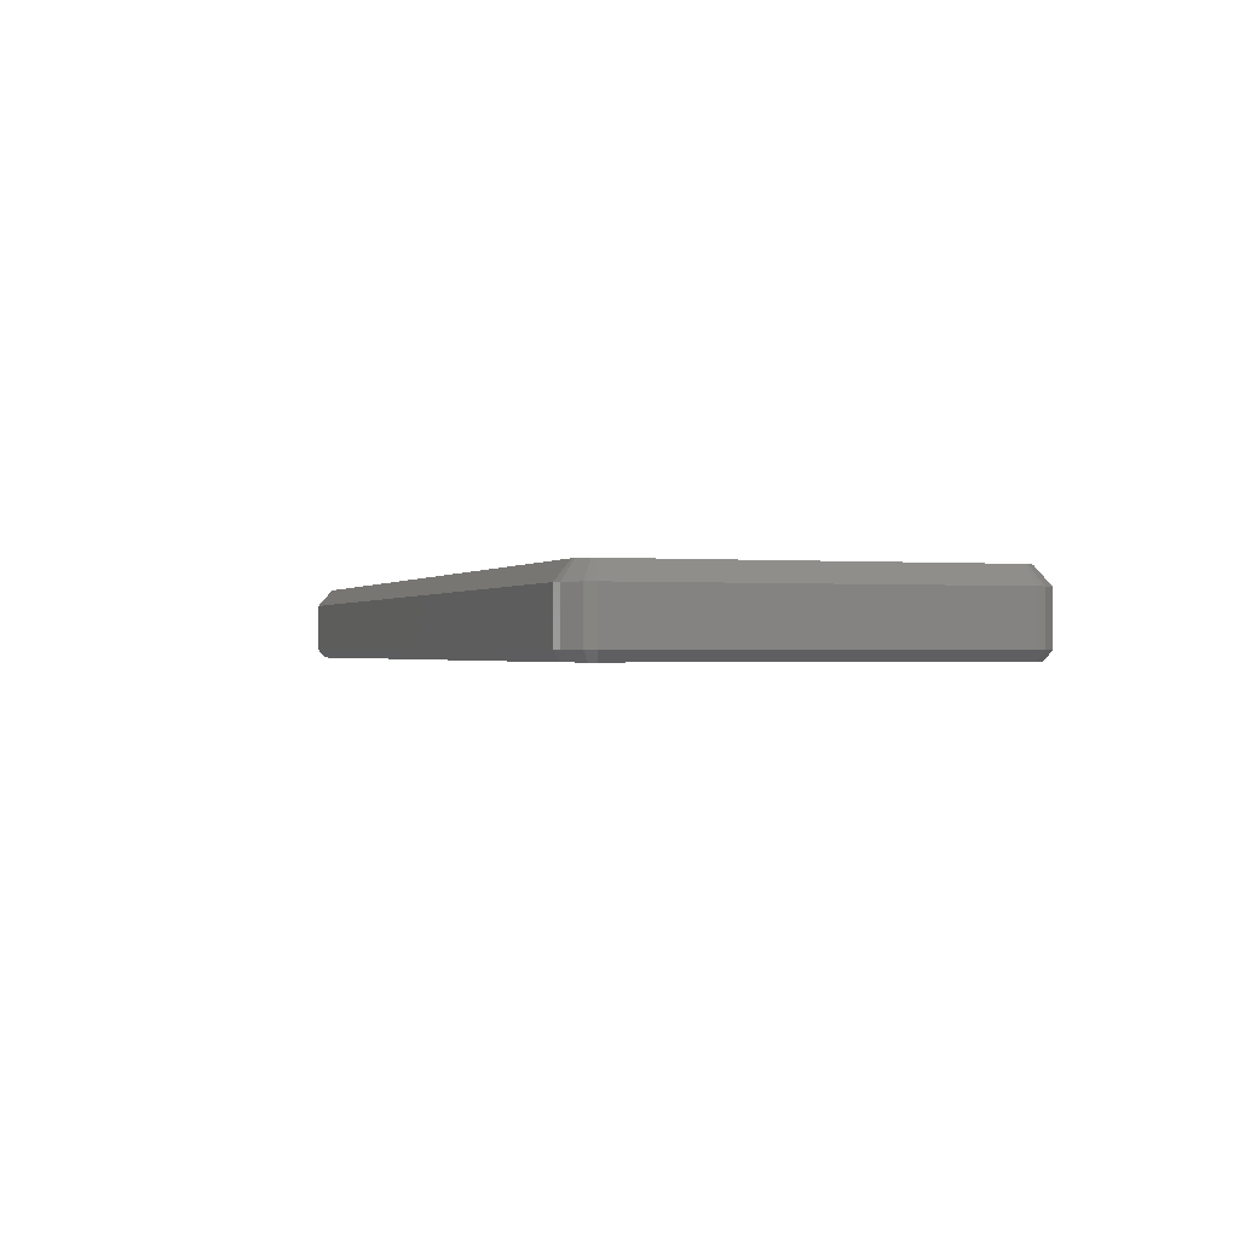
<metadata>
{"format":"stl","ext":"stl","renderer":"f3d","projection":"perspective","resolution":1024,"background":"white","views":[{"elev":-0.8,"azim":-109.0,"up":"+Z"}]}
</metadata>
<code>
# stl→obj: 424 verts, 848 faces
v -104.6 40.01 11.5
v -104.9 -39.2 11.5
v -101 38.29 11.5
v -100.5 -38.29 10.5
v -100.5 38.29 5.3
v -100.5 38.29 10.5
v -101.2 -44.82 -5.7
v -103.3 -43.94 -5.7
v -101.4 -43.99 -5.7
v 100.4 -38.29 5.3
v 100 -38.7 5.3
v 100.4 -38.29 10.5
v -106 -41 -5.7
v -105.3 -40.81 -5.7
v -105.2 -40.86 -5.7
v -102.6 -43.48 -5.7
v 106.9 -42.96 7.5
v 108 -40.85 -3.7
v 108 -40.85 7.5
v -101.3 -44 -5.7
v 100.9 38.38 11.5
v 100.9 38.29 11.5
v 104.9 39.18 11.5
v 100.4 39.05 11.5
v 100.8 38.64 11.5
v 102.6 42.43 11.5
v 101.5 -46.5 7.5
v 103.5 -45.85 -3.7
v 103.5 -45.85 7.5
v -100.2 39.17 11.5
v -100.1 39.19 11.5
v -100.9 43.14 11.5
v -107.5 -41.88 7.5
v -104.3 -45.35 -3.7
v -104.3 -45.35 7.5
v 100.9 -38.38 11.5
v 100.8 -38.64 11.5
v 104.2 -40.83 11.5
v 100.4 -38.35 10.5
v -103.5 45.85 7.5
v -106.9 42.96 -3.7
v -106.9 42.96 7.5
v -101.5 -46.5 7.5
v -101.5 -46.5 -3.7
v 46.07 -46.5 -3.7
v -105.6 39.96 -5.7
v -106.3 40.43 -5.7
v -105.1 41.17 -5.7
v -107.7 -41.23 -3.7
v -107.5 -41.88 -3.7
v -108.3 -39.75 7.5
v 100 -39.2 11.5
v 100.9 -43.14 11.5
v 100.1 -39.19 11.5
v -100.9 38.38 11.5
v -104.2 40.83 11.5
v 106.1 40.88 -5.7
v 105.3 40.7 -5.7
v 105.3 40.75 -5.7
v 105.8 -43.83 7.5
v 106.9 -42.96 -3.7
v 106.3 -40.43 -5.7
v 105.8 39.55 -5.7
v 106.6 39.44 -5.7
v -100.8 -43.14 11.5
v -100 -39.2 11.5
v -100.1 -39.19 11.5
v 100.9 -38.29 11.5
v -108.3 -39.75 -3.7
v -108 40.85 7.5
v -101 -38.29 11.5
v 100.4 38.29 5.3
v 100.4 38.29 10.5
v -100 -38.7 5.3
v -100 -38.7 10.5
v 100 -38.7 10.5
v 101.2 -44.82 -5.7
v 60.35 -44.82 -5.7
v 101.3 -44 -5.7
v -102.5 43.54 -5.7
v -102.6 44.36 -5.7
v -102.5 43.57 -5.7
v -100 39.2 11.5
v 100.2 -39.17 11.5
v 100.3 -39.13 11.5
v -105.8 -39.59 -5.7
v -106.6 -39.48 -5.7
v -100.5 -38.29 5.3
v -101.2 44.82 -5.7
v 102.2 44.54 -5.7
v -101.3 44 -5.7
v -102.6 -43.51 -5.7
v 103 43.3 -5.7
v 103.6 43.77 -5.7
v -104.6 -40.11 11.5
v -100.9 -38.46 11.5
v 108.3 39.7 7.5
v 107.6 41.72 -3.7
v 107.6 41.72 7.5
v 105.7 39.61 -5.7
v 45.35 -44.82 -5.7
v 45.35 -44 -5.7
v -105.6 39.89 -5.7
v 46.28 -46.5 -3.564
v 101.5 -46.5 -3.7
v 105.5 -41.89 -5.7
v 105.6 -39.96 -5.7
v 108.1 10.14 7.5
v 108.3 39.7 -3.7
v 105.8 -43.83 -3.7
v 102.6 -44.36 -5.7
v 105.1 -41.22 -5.7
v 101.4 -43.99 -5.7
v 104.7 45.11 -3.7
v 104.7 45.11 7.5
v -105.1 41.22 -5.7
v -105.5 41.89 -5.7
v 104.6 -40.01 11.5
v -101.4 43.99 -5.7
v -100 38.7 10.5
v -100 38.7 5.3
v 100 38.7 10.5
v 100.4 -39.05 11.5
v 100.4 -39.08 11.5
v 100 39.2 11.5
v 101.8 42.86 11.5
v 100.1 39.19 11.5
v 102.6 46.22 7.5
v -101.5 46.5 -3.7
v -6.928 46.37 7.5
v -100.4 39.08 11.5
v -100.3 39.13 11.5
v 102.9 43.34 -5.7
v -101.5 46.5 7.5
v -103.5 45.85 -3.7
v -102.3 -42.53 11.5
v -100.9 -38.38 11.5
v 100 38.7 5.3
v -100.4 -39.05 11.5
v -100.8 -38.64 11.5
v 101.7 43.88 -5.7
v -100.8 -38.61 11.5
v -100.9 -38.54 11.5
v -108 40.85 -3.7
v 108.1 10.14 -3.7
v 46.85 -46.5 -3.45
v 104.6 40.05 11.5
v 105.6 -39.89 -5.7
v 105.1 -41.17 -5.7
v 102.5 -43.54 -5.7
v 102.5 -43.57 -5.7
v -107.7 -41.23 7.5
v -100.4 39.05 11.5
v 101.6 43.89 -5.7
v 59.42 -46.5 -3.564
v 59.63 -46.5 -3.7
v 101.8 -42.86 11.5
v 58.85 -46.5 -3.45
v -101.8 42.87 11.5
v 102.6 46.22 -3.7
v -7.512 46.37 -3.7
v -105.7 -39.65 -5.7
v 60.35 -44 -5.7
v -100.8 38.64 11.5
v 105.7 -0.7343 -1
v 105.7 0.3945 -1
v 105.7 19.39 -1
v -105.7 20.86 -1
v 105.7 0.3945 0
v 105.7 20.52 0
v 105.7 20.52 -1
v -88.31 -44 -0.45
v -88.31 -44 0
v 88.28 -44 0
v -96.31 -44 -1.95
v 45.35 -44 -4.95
v 101.3 -44 0
v 102.5 -43.57 0
v 102.5 -43.54 0
v 105.1 -41.22 0
v 105.1 -41.17 0
v -88.31 -44 -1.95
v 105.6 -39.96 0
v 96.28 -44 -1.95
v 101.4 -43.99 0
v 105.8 39.52 0
v 88.28 -44 -1.95
v 105.7 39.61 0
v 105.6 -39.89 0
v 105.6 -39.86 -1
v 105.8 39.52 -1
v -105.7 -0.4196 0
v -105.7 -0.4196 -1
v -105.7 0.7217 -1
v -105.7 -20.56 9.549e-15
v -105.7 -19.42 -1
v -105.7 -19.42 0
v 105.7 -20.86 -1
v 105.7 19.39 0
v 96.28 -44 -0.45
v -105.7 -20.56 -1
v 96.28 -44 0
v 90.48 43.9 -2.85
v 94.08 43.9 -2.85
v -105.7 19.72 -1
v 105.3 40.75 0
v 102.9 43.34 0
v 103 43.3 0
v 105.7 -19.73 -1
v 105.3 40.7 0
v 105.7 -20.86 0
v 105.7 -19.73 3.369e-15
v 101.7 43.88 0
v 105.7 -0.7343 0
v 101.6 43.89 0
v 94.08 43.9 -1.05
v 90.48 43.9 -1.05
v -96.31 -44 -0.45
v -101.3 -44 0
v -96.31 -44 0
v -90.51 43.99 -1.05
v -90.51 43.99 -2.85
v -101.3 44 0
v -105.8 -39.56 -1
v -105.7 -39.65 0
v -105.8 -39.59 0
v -105.3 -40.81 0
v -101.4 -43.99 0
v -94.11 44 -1.05
v -102.6 -43.51 0
v -102.6 -43.48 0
v -94.11 44 -2.85
v -105.2 -40.86 0
v 45.46 -44 -4.376
v 45.79 -44 -3.889
v 46.28 -44 -3.564
v 46.85 -44 -3.45
v 58.85 -44 -3.45
v -101.4 43.99 0
v -102.5 43.54 0
v -102.5 43.57 0
v -105.1 41.22 0
v -105.1 41.17 0
v -105.6 39.96 0
v -105.6 39.86 0
v -105.6 39.86 -1
v 88.28 -44 -0.45
v 60.35 -44 -4.95
v 60.24 -44 -4.376
v 59.91 -44 -3.889
v 59.42 -44 -3.564
v -105.7 19.72 5.73e-15
v -105.7 20.86 0
v -105.7 0.7217 0
v 45.79 -46.34 -3.889
v 59.91 -46.34 -3.889
v 60.24 -45.93 -4.376
v 60.35 -45.45 -4.95
v 45.35 -45.45 -4.95
v 45.46 -45.93 -4.376
v 96.28 -44.5 -0.45
v 88.28 -44.5 -0.45
v 88.28 -44.5 -1.95
v 96.28 -44.5 -1.95
v -88.31 -44.5 -0.45
v -88.31 -44.5 -1.95
v -96.31 -44.5 -0.45
v -96.31 -44.5 -1.95
v -90.51 45.09 -2.85
v -94.11 45.1 -2.85
v -94.11 45.1 -1.05
v -90.51 45.09 -1.05
v 94.08 45 -2.85
v 94.08 45 -1.05
v 90.48 45 -2.85
v 90.48 45 -1.05
v 106.3 -39.86 -1
v 105.6 -39.89 5.3
v 106.4 -20.86 6.3
v 103.4 -20.86 6.3
v 105.7 -20.86 5.3
v 103.4 -20.86 5.3
v 106.3 -39.86 6.3
v 103.3 -39.86 5.3
v 103.3 -39.86 6.3
v 106.4 -20.86 -1
v 106.5 39.52 -1
v 106.4 20.52 -1
v 105.7 20.52 5.3
v 103.4 20.53 5.3
v 103.4 20.53 6.3
v 106.4 20.52 6.3
v 106.5 39.52 6.3
v 103.5 39.53 6.3
v 105.8 39.55 5.3
v 103.5 39.53 5.3
v -106.4 20.86 -1
v -106.3 39.86 -1
v -106.3 39.86 6.3
v -103.3 39.86 6.3
v -105.6 39.86 5.3
v -103.4 20.86 5.3
v -105.7 20.86 5.3
v -103.4 20.86 6.3
v -106.4 20.86 6.3
v -103.3 39.86 5.3
v -103.4 -20.56 6.3
v -106.4 -20.56 6.3
v -105.7 -20.56 5.3
v -105.8 -39.59 5.3
v -106.5 -39.56 6.3
v -106.4 -20.56 -1
v -106.5 -39.56 -1
v -103.5 -39.56 6.3
v -103.5 -39.56 5.3
v -103.4 -20.56 5.3
v 106.4 -0.7353 6.3
v 103.4 -19.73 6.3
v 103.4 -0.7312 6.3
v 106.4 -19.74 -1
v 105.7 -19.73 5.3
v 103.4 -0.7312 5.3
v 105.7 -0.7343 5.3
v 106.4 -0.7353 -1
v 106.4 -19.74 6.3
v 103.4 -19.73 5.3
v 103.4 19.4 6.3
v 103.4 19.4 5.3
v 105.7 19.39 5.3
v 106.4 19.39 -1
v 106.4 0.3935 -1
v 106.4 0.3935 6.3
v 105.7 0.3945 5.3
v 103.4 0.3976 5.3
v 103.4 0.3976 6.3
v 106.4 19.39 6.3
v -103.4 0.7186 6.3
v -106.4 0.7227 6.3
v -103.4 19.72 6.3
v -106.4 0.7227 -1
v -106.4 19.72 6.3
v -106.4 19.72 -1
v -105.7 19.72 5.3
v -103.4 0.7186 5.3
v -103.4 19.72 5.3
v -105.7 0.7217 5.3
v -105.7 -19.42 5.3
v -106.4 -19.42 6.3
v -103.4 -0.4228 6.3
v -105.7 -0.4196 5.3
v -103.4 -0.4228 5.3
v -106.4 -0.4187 6.3
v -103.4 -19.42 5.3
v -106.4 -0.4187 -1
v -103.4 -19.42 6.3
v -106.4 -19.42 -1
v -96.31 -44 1.35
v -101.3 -44 3.6
v -88.31 -44 1.35
v -102.5 43.54 5.3
v -102.5 43.57 5.3
v 105.1 -41.17 5.3
v -102.6 -43.48 5.3
v 105.6 -39.96 5.3
v -105.7 -39.65 5.3
v 105.1 -41.22 5.3
v -102.6 -43.51 5.3
v 102.5 -43.54 5.3
v -101.4 -43.99 5.3
v 102.5 -43.57 5.3
v -101.3 -44 5.3
v -82.31 -44 5.3
v 82.28 -44 5.3
v 82.28 -44 3.6
v 96.28 -44 1.35
v 101.4 -43.99 5.3
v -105.3 -40.81 5.3
v 101.3 -44 5.3
v 82.61 43.9 3.6
v 101.3 -44 3.6
v 105.7 39.61 5.3
v -105.2 -40.86 5.3
v 88.28 -44 1.35
v -82.31 -44 3.6
v 105.3 40.7 5.3
v -101.4 43.99 5.3
v -101.3 44 5.3
v -101.3 44 3.6
v 101.7 43.88 5.3
v 102.9 43.34 5.3
v 101.6 43.89 5.3
v 101.6 43.89 3.6
v 105.3 40.75 5.3
v 103 43.3 5.3
v 82.61 43.9 5.3
v -82.28 43.99 5.3
v -105.1 41.22 5.3
v -105.1 41.17 5.3
v -105.6 39.96 5.3
v -82.28 43.99 3.6
v 96.28 -43.7 1.35
v 96.28 -43.7 -0.45
v 88.28 -43.7 -0.45
v 88.28 -43.7 1.35
v -88.31 -43.7 -0.45
v -88.31 -43.7 1.35
v -96.31 -43.7 1.35
v -96.31 -43.7 -0.45
v -82.31 -45.2 5.3
v -82.31 -45.2 3.6
v -101.3 -45.2 5.3
v -101.3 -45.2 3.6
v 101.3 -45.2 3.6
v 101.3 -45.2 5.3
v 82.28 -45.2 5.3
v 82.28 -45.2 3.6
v 101.6 45.09 5.3
v 82.61 45.1 5.3
v 82.61 45.1 3.6
v 101.6 45.09 3.6
v -101.3 45.2 5.3
v -82.27 45.19 5.3
v -101.3 45.2 3.6
v -82.27 45.19 3.6
f 1 2 3
f 4 5 6
f 7 8 9
f 10 11 12
f 13 14 15
f 16 13 15
f 17 18 19
f 9 20 7
f 21 22 23
f 24 25 26
f 27 28 29
f 30 31 32
f 33 34 35
f 36 37 38
f 12 11 39
f 40 41 42
f 43 44 45
f 35 34 43
f 46 47 48
f 49 50 51
f 52 53 54
f 55 56 1
f 57 58 59
f 60 61 17
f 62 63 64
f 65 66 67
f 22 68 23
f 69 51 70
f 71 3 2
f 72 10 73
f 74 75 76
f 77 78 79
f 50 34 33
f 80 81 82
f 32 31 83
f 84 38 85
f 86 87 47
f 88 75 74
f 89 90 91
f 8 92 9
f 57 93 94
f 93 57 59
f 2 95 96
f 97 98 99
f 11 74 76
f 64 63 100
f 101 20 102
f 103 86 47
f 43 45 104
f 27 105 28
f 106 107 62
f 108 19 109
f 29 110 61
f 111 112 106
f 77 79 113
f 99 114 115
f 116 117 80
f 68 36 118
f 119 89 91
f 120 121 122
f 123 124 38
f 32 83 125
f 126 127 26
f 128 129 130
f 56 131 132
f 6 121 120
f 82 81 119
f 25 21 23
f 68 118 23
f 94 93 133
f 134 135 40
f 56 132 30
f 136 65 67
f 58 57 64
f 96 137 2
f 138 72 122
f 66 53 52
f 64 100 58
f 136 139 140
f 94 133 141
f 136 142 143
f 55 1 3
f 144 69 70
f 44 43 34
f 18 145 19
f 145 109 19
f 61 18 17
f 110 29 28
f 43 104 146
f 26 25 147
f 4 88 5
f 126 32 125
f 62 107 148
f 149 107 106
f 106 112 149
f 121 138 122
f 148 63 62
f 66 65 53
f 111 150 112
f 77 151 111
f 51 50 152
f 129 134 130
f 56 153 131
f 154 91 90
f 41 144 42
f 48 47 117
f 10 12 73
f 155 156 105
f 119 81 89
f 36 38 118
f 53 157 84
f 158 105 43
f 32 159 30
f 8 16 92
f 160 161 128
f 84 157 38
f 54 53 84
f 37 123 38
f 126 125 127
f 43 146 158
f 124 85 38
f 115 160 128
f 56 30 159
f 162 87 86
f 11 76 39
f 94 141 90
f 129 135 134
f 78 163 79
f 56 164 153
f 80 117 81
f 127 24 26
f 16 8 13
f 122 72 73
f 161 129 128
f 42 144 70
f 121 6 5
f 14 13 162
f 114 99 98
f 75 88 4
f 48 117 116
f 105 158 155
f 29 61 60
f 69 49 51
f 95 136 96
f 103 47 46
f 2 137 71
f 113 151 77
f 7 20 101
f 154 90 141
f 43 105 27
f 139 136 67
f 33 152 50
f 136 140 142
f 96 136 143
f 13 87 162
f 97 109 98
f 23 147 25
f 135 41 40
f 164 56 55
f 108 109 97
f 114 160 115
f 111 151 150
f 63 165 166
f 63 166 167
f 86 103 168
f 166 165 169
f 167 170 171
f 172 173 174
f 102 175 176
f 113 79 177
f 150 151 178
f 112 150 179
f 63 167 171
f 149 112 180
f 107 149 181
f 176 182 172
f 148 107 183
f 177 79 184
f 185 113 177
f 20 175 102
f 178 151 185
f 179 150 178
f 100 63 186
f 180 112 179
f 175 182 176
f 187 184 79
f 181 149 180
f 58 100 188
f 148 189 190
f 63 171 191
f 192 193 194
f 183 107 181
f 189 148 183
f 195 196 197
f 190 198 148
f 170 167 199
f 151 113 185
f 177 184 200
f 195 201 196
f 177 200 202
f 203 154 204
f 194 86 205
f 193 86 194
f 205 86 168
f 196 86 193
f 93 59 206
f 141 133 207
f 133 93 208
f 63 148 198
f 63 198 209
f 59 58 210
f 209 198 211
f 212 209 211
f 154 141 213
f 165 214 169
f 186 63 191
f 188 100 186
f 210 58 188
f 204 154 215
f 207 133 208
f 208 93 206
f 206 59 210
f 215 154 213
f 213 141 207
f 216 204 215
f 215 217 216
f 218 219 220
f 221 222 215
f 223 221 215
f 201 86 196
f 222 91 215
f 224 86 201
f 225 162 226
f 227 14 225
f 226 86 224
f 219 20 228
f 223 229 221
f 230 92 231
f 223 232 229
f 231 16 233
f 233 15 227
f 176 172 234
f 234 172 235
f 236 172 237
f 237 172 238
f 239 119 223
f 240 80 241
f 20 219 175
f 242 116 240
f 243 48 242
f 223 91 232
f 244 46 243
f 241 82 239
f 162 86 226
f 245 103 244
f 246 103 245
f 228 9 230
f 235 172 236
f 91 222 232
f 119 91 223
f 14 162 225
f 82 119 239
f 238 172 187
f 20 9 228
f 80 82 241
f 116 80 240
f 218 175 219
f 16 15 233
f 48 116 242
f 46 48 243
f 92 16 231
f 187 172 247
f 247 172 174
f 15 14 227
f 79 163 248
f 9 92 230
f 79 248 249
f 103 46 244
f 168 103 246
f 249 250 187
f 187 250 251
f 187 251 238
f 252 168 253
f 252 205 168
f 91 203 217
f 79 249 187
f 203 91 154
f 215 91 217
f 63 209 165
f 254 192 194
f 65 43 53
f 53 43 27
f 27 29 157
f 53 27 157
f 38 29 60
f 38 60 17
f 157 29 38
f 19 118 17
f 38 17 118
f 118 19 23
f 23 19 108
f 23 108 97
f 97 99 147
f 23 97 147
f 147 99 26
f 26 99 115
f 26 128 126
f 115 128 26
f 130 32 128
f 128 32 126
f 130 134 32
f 134 40 159
f 134 159 32
f 40 42 56
f 159 40 56
f 42 70 1
f 56 42 1
f 70 2 1
f 2 70 51
f 152 33 95
f 51 95 2
f 51 152 95
f 33 35 136
f 95 33 136
f 35 43 136
f 136 43 65
f 45 7 255
f 156 256 105
f 256 257 105
f 257 258 77
f 258 78 77
f 105 257 77
f 44 7 45
f 7 101 259
f 7 259 260
f 260 255 7
f 105 111 28
f 111 105 77
f 110 111 61
f 111 106 61
f 28 111 110
f 61 106 18
f 106 62 18
f 109 62 64
f 145 62 109
f 18 62 145
f 57 98 109
f 64 57 109
f 98 57 114
f 57 94 114
f 114 94 160
f 94 90 160
f 90 129 161
f 90 89 129
f 90 161 160
f 89 81 129
f 129 81 135
f 81 117 41
f 81 41 135
f 117 47 144
f 41 117 144
f 47 87 69
f 47 69 144
f 87 13 49
f 13 50 49
f 87 49 69
f 13 8 34
f 34 50 13
f 8 7 44
f 34 8 44
f 76 66 52
f 76 75 66
f 76 124 123
f 124 76 85
f 84 85 76
f 76 54 84
f 54 76 52
f 37 76 123
f 39 76 37
f 12 39 37
f 12 37 36
f 68 12 36
f 73 68 22
f 73 12 68
f 25 73 21
f 21 73 22
f 122 73 25
f 122 25 24
f 122 24 127
f 125 122 127
f 125 120 122
f 83 120 125
f 120 131 153
f 132 131 120
f 30 132 120
f 30 120 31
f 31 120 83
f 153 164 6
f 6 120 153
f 55 3 6
f 55 6 164
f 71 4 3
f 3 4 6
f 71 137 4
f 137 96 4
f 142 4 143
f 96 143 4
f 140 4 142
f 75 4 139
f 139 4 140
f 66 75 67
f 67 75 139
f 184 261 200
f 262 263 247
f 184 263 264
f 187 247 263
f 264 263 262
f 184 264 261
f 263 184 187
f 261 264 262
f 265 266 267
f 182 265 172
f 267 268 218
f 182 266 265
f 266 268 267
f 182 268 266
f 175 268 182
f 175 218 268
f 232 269 270
f 229 271 221
f 272 221 271
f 269 232 222
f 272 222 221
f 271 270 272
f 229 270 271
f 232 270 229
f 269 222 272
f 270 269 272
f 273 204 274
f 274 204 216
f 217 203 275
f 203 273 275
f 204 273 203
f 275 273 274
f 217 275 276
f 274 216 276
f 276 275 274
f 217 276 216
f 101 102 176
f 146 104 236
f 236 45 235
f 255 234 235
f 104 45 236
f 78 248 163
f 146 236 237
f 45 255 235
f 248 78 258
f 260 259 176
f 259 101 176
f 251 155 238
f 237 158 146
f 155 158 238
f 158 237 238
f 255 260 234
f 250 156 251
f 156 155 251
f 250 256 156
f 250 257 256
f 249 257 250
f 249 258 257
f 248 258 249
f 260 176 234
f 277 189 278
f 279 280 281
f 280 282 281
f 281 211 279
f 283 277 278
f 278 284 285
f 211 198 286
f 190 189 277
f 283 278 285
f 279 286 283
f 285 284 282
f 283 285 279
f 282 280 285
f 286 277 283
f 279 285 280
f 198 190 286
f 211 286 279
f 277 286 190
f 287 186 191
f 171 170 288
f 289 290 291
f 292 289 291
f 292 288 289
f 293 294 295
f 293 287 292
f 191 171 288
f 294 296 295
f 191 288 287
f 291 290 296
f 287 288 292
f 292 291 293
f 288 170 289
f 295 186 293
f 186 287 293
f 293 291 294
f 296 294 291
f 297 298 299
f 300 299 301
f 302 303 304
f 298 168 246
f 303 305 304
f 299 298 301
f 300 305 299
f 306 302 300
f 297 168 298
f 298 246 245
f 304 305 300
f 298 245 301
f 300 301 306
f 253 297 305
f 297 253 168
f 303 253 305
f 305 297 299
f 302 304 300
f 307 308 309
f 310 226 311
f 312 201 195
f 226 313 311
f 313 226 224
f 313 312 308
f 312 224 201
f 312 195 309
f 310 311 314
f 313 224 312
f 315 310 314
f 315 314 307
f 307 309 316
f 308 312 309
f 314 311 307
f 315 307 316
f 307 311 308
f 311 313 308
f 317 318 319
f 209 212 320
f 209 320 165
f 320 212 321
f 322 319 318
f 323 214 317
f 319 322 323
f 317 324 325
f 325 318 317
f 325 320 321
f 321 326 318
f 317 319 323
f 325 321 318
f 214 324 317
f 324 214 165
f 165 320 324
f 320 325 324
f 318 326 322
f 327 328 329
f 330 199 167
f 167 331 330
f 331 332 330
f 331 169 333
f 167 166 331
f 166 169 331
f 332 331 333
f 333 334 335
f 199 330 336
f 332 333 335
f 335 334 328
f 332 335 336
f 336 330 332
f 329 199 336
f 328 327 335
f 336 335 327
f 336 327 329
f 337 338 339
f 340 254 194
f 341 342 343
f 344 339 345
f 339 338 341
f 341 343 339
f 339 343 345
f 344 337 339
f 344 346 337
f 338 337 346
f 338 340 341
f 346 254 338
f 342 252 343
f 340 342 341
f 342 205 252
f 342 194 205
f 254 340 338
f 340 194 342
f 347 197 348
f 349 350 351
f 352 350 349
f 349 348 352
f 353 349 351
f 352 354 350
f 355 348 349
f 356 197 196
f 356 196 354
f 197 356 348
f 354 196 193
f 354 193 192
f 356 354 352
f 354 192 350
f 353 355 349
f 353 347 355
f 347 348 355
f 348 356 352
f 357 358 359
f 360 240 361
f 74 315 88
f 5 351 344
f 362 363 364
f 365 225 310
f 321 211 281
f 366 367 362
f 368 369 366
f 282 326 281
f 370 371 368
f 372 370 373
f 326 10 322
f 321 281 326
f 372 373 374
f 375 372 374
f 322 10 334
f 212 211 321
f 189 183 364
f 214 323 333
f 183 181 362
f 334 10 328
f 181 180 366
f 180 179 368
f 322 334 323
f 179 178 370
f 178 185 376
f 377 227 365
f 185 177 378
f 284 11 10
f 343 303 345
f 5 344 345
f 371 219 369
f 223 215 379
f 177 375 380
f 219 371 358
f 367 230 363
f 381 295 296
f 363 231 382
f 382 233 377
f 369 228 367
f 375 374 380
f 383 359 384
f 385 381 296
f 169 214 333
f 296 72 385
f 72 138 385
f 309 195 347
f 173 359 383
f 370 376 378
f 315 365 310
f 316 309 347
f 170 199 289
f 316 347 353
f 177 202 375
f 386 239 387
f 387 223 388
f 278 377 284
f 364 382 278
f 350 192 254
f 346 350 254
f 284 74 11
f 345 303 302
f 370 378 373
f 5 353 351
f 195 197 347
f 361 241 386
f 378 177 380
f 5 345 302
f 5 306 121
f 386 387 361
f 88 315 5
f 376 185 378
f 377 365 315
f 5 315 316
f 377 315 74
f 370 178 376
f 350 346 351
f 5 316 353
f 368 179 370
f 366 180 368
f 363 382 364
f 371 369 368
f 369 367 366
f 367 363 362
f 382 377 278
f 377 74 284
f 359 358 384
f 389 213 390
f 391 215 389
f 215 391 392
f 220 219 357
f 372 383 384
f 284 10 282
f 282 10 326
f 371 370 372
f 362 181 366
f 343 253 303
f 5 302 306
f 364 183 362
f 358 357 219
f 228 369 219
f 393 206 385
f 231 233 382
f 231 363 230
f 233 227 377
f 228 230 367
f 394 208 393
f 390 207 394
f 227 225 365
f 188 186 295
f 210 188 381
f 206 393 208
f 213 207 390
f 208 394 207
f 210 385 206
f 213 389 215
f 215 392 379
f 379 395 223
f 306 385 138
f 385 301 393
f 396 361 387
f 390 397 389
f 394 398 390
f 391 361 395
f 389 360 391
f 393 399 394
f 301 245 399
f 343 252 253
f 385 210 381
f 383 372 375
f 381 188 295
f 328 10 290
f 333 323 334
f 174 173 383
f 395 361 396
f 290 10 296
f 360 361 391
f 397 360 389
f 398 397 390
f 289 199 329
f 399 398 394
f 306 301 385
f 296 10 72
f 301 399 393
f 121 306 138
f 328 290 329
f 289 329 290
f 396 400 395
f 400 223 395
f 245 244 399
f 244 243 398
f 243 242 397
f 242 240 360
f 240 241 361
f 241 239 386
f 239 223 387
f 400 388 223
f 399 244 398
f 398 243 397
f 351 346 344
f 278 189 364
f 397 242 360
f 226 310 225
f 375 202 401
f 262 247 402
f 402 247 403
f 261 262 200
f 200 262 402
f 403 247 174
f 402 403 401
f 403 174 404
f 200 402 401
f 401 404 375
f 404 383 375
f 401 403 404
f 404 174 383
f 202 200 401
f 172 405 406
f 172 406 173
f 407 220 357
f 406 408 407
f 218 220 408
f 173 406 359
f 407 357 359
f 406 407 359
f 405 408 406
f 408 220 407
f 172 267 405
f 265 267 172
f 405 218 408
f 267 218 405
f 409 372 410
f 372 409 371
f 384 410 372
f 358 410 384
f 358 371 411
f 410 412 411
f 358 411 412
f 358 412 410
f 371 409 411
f 410 411 409
f 380 413 378
f 378 414 373
f 413 415 414
f 374 416 380
f 416 374 415
f 373 415 374
f 413 416 415
f 413 380 416
f 414 378 413
f 373 414 415
f 392 391 417
f 395 418 391
f 419 379 420
f 379 419 395
f 418 395 419
f 419 417 418
f 392 420 379
f 419 420 417
f 391 418 417
f 392 417 420
f 387 421 396
f 396 421 422
f 423 388 424
f 388 423 387
f 396 422 400
f 421 387 423
f 423 422 421
f 400 424 388
f 423 424 422
f 424 400 422

</code>
